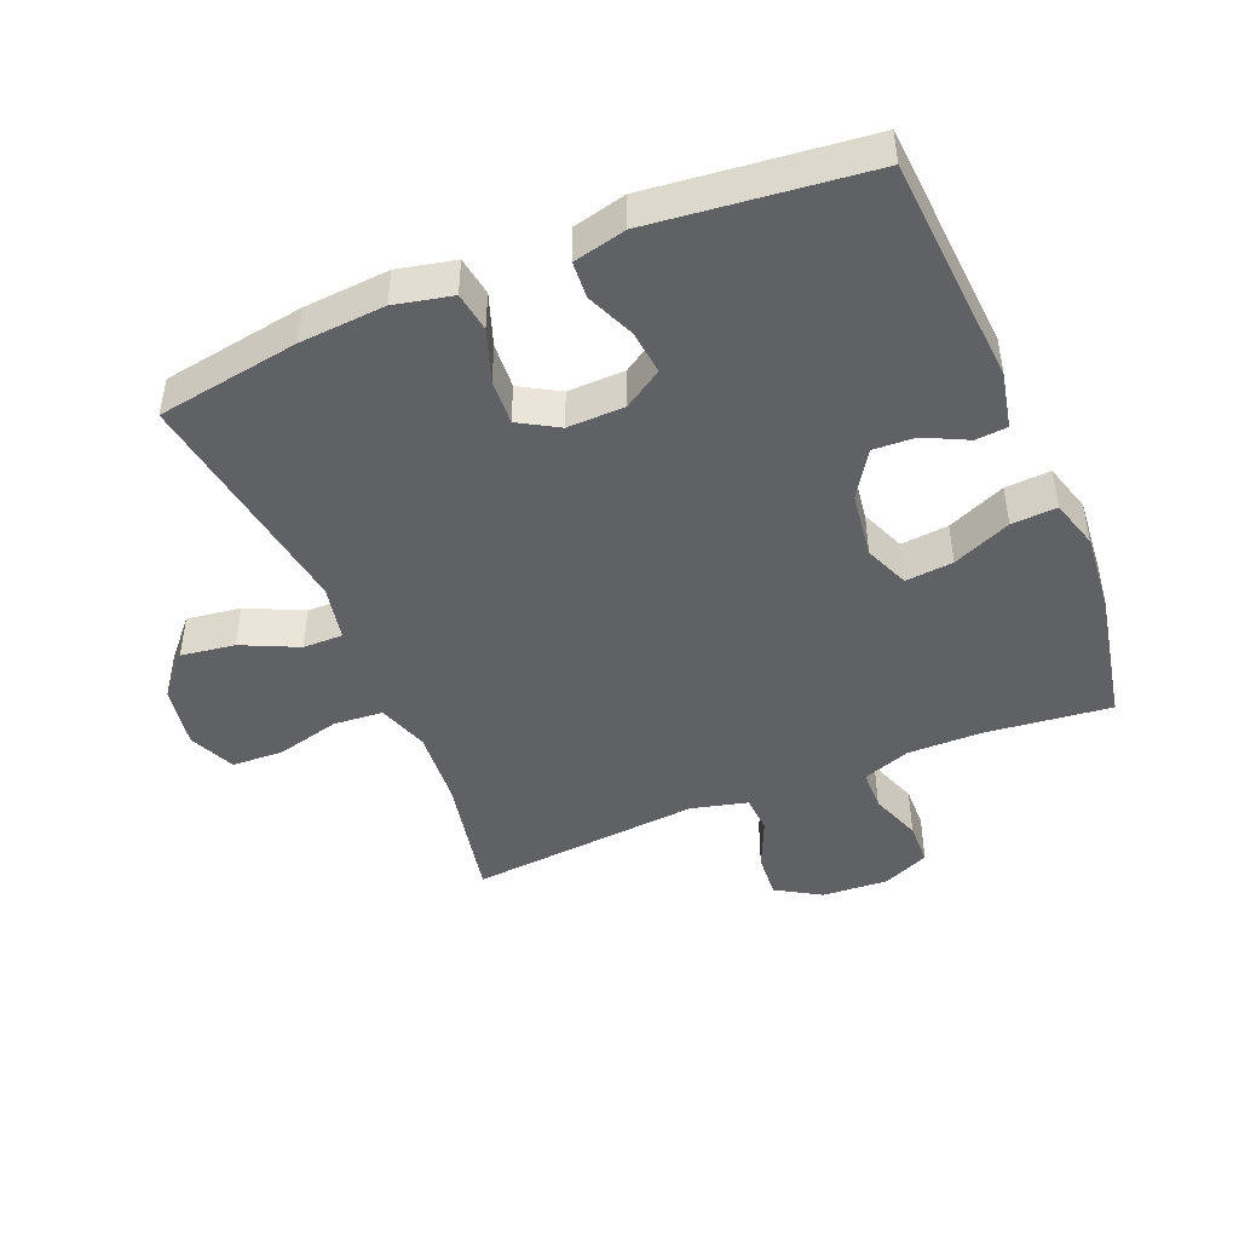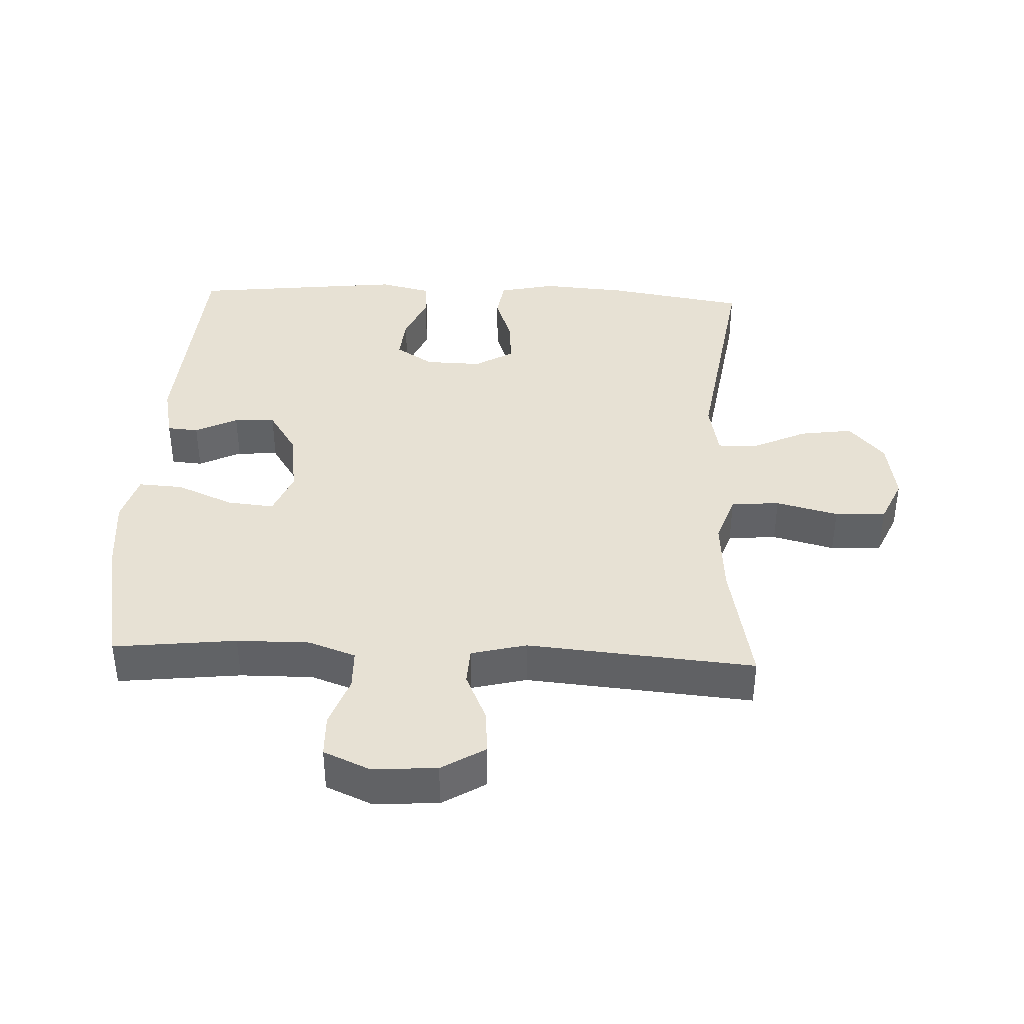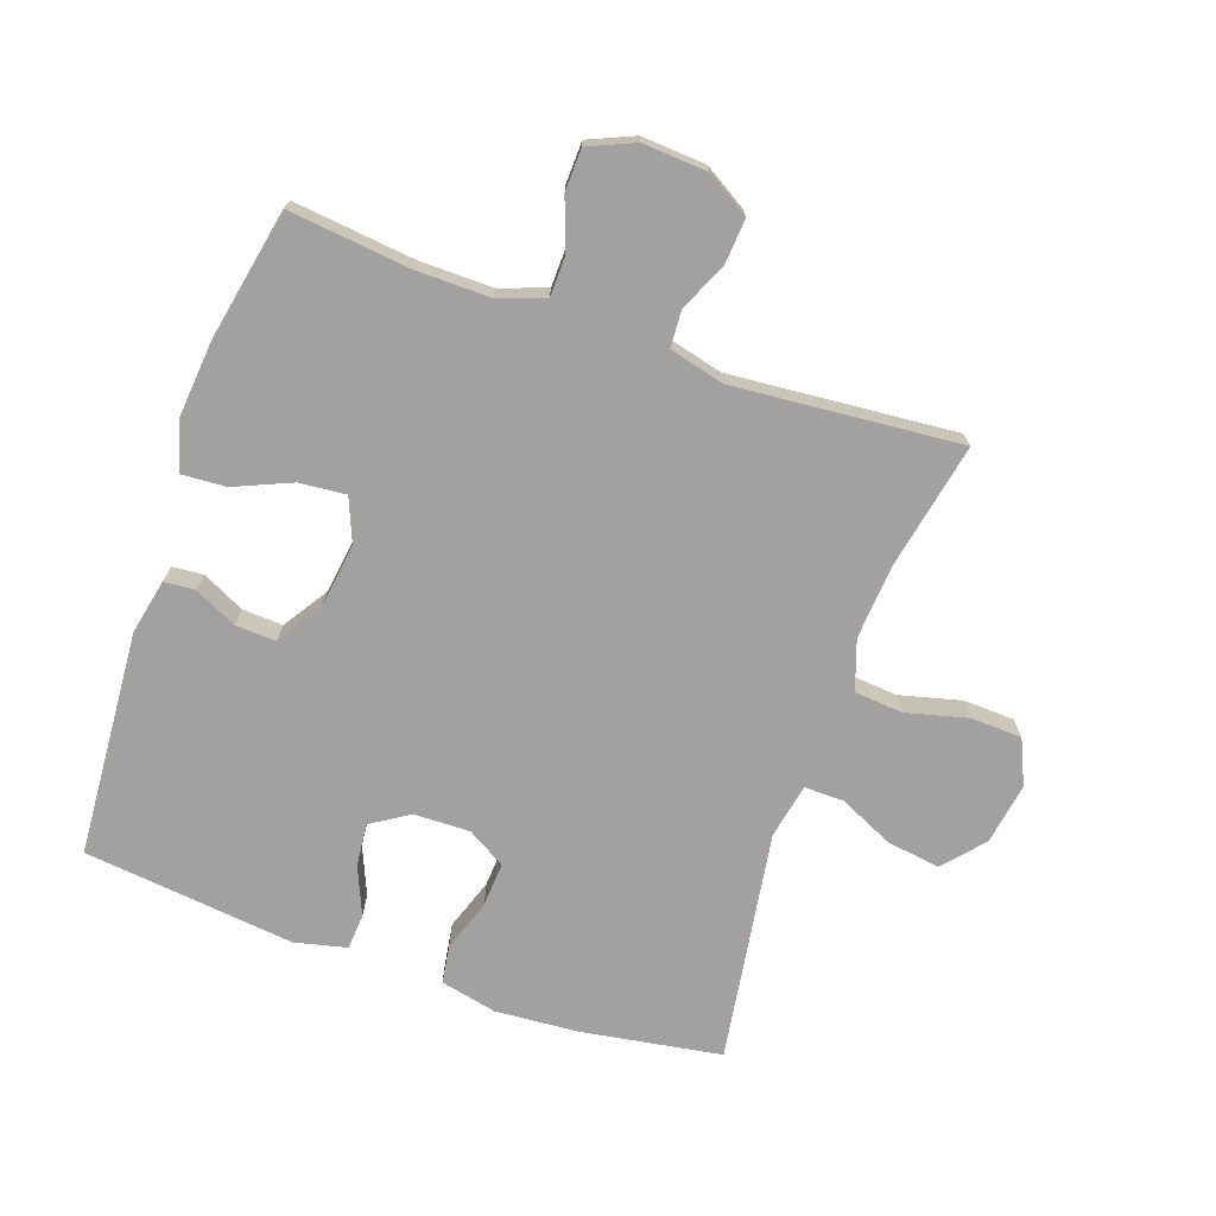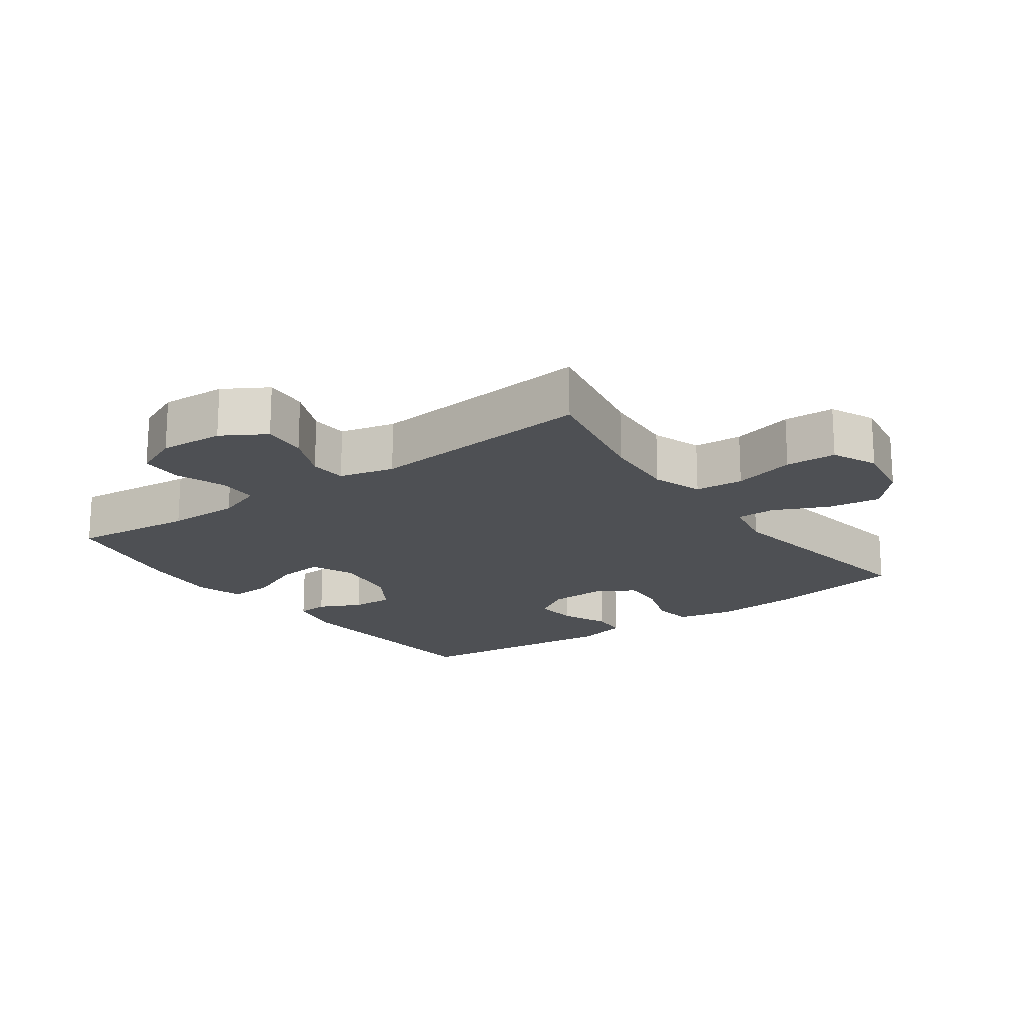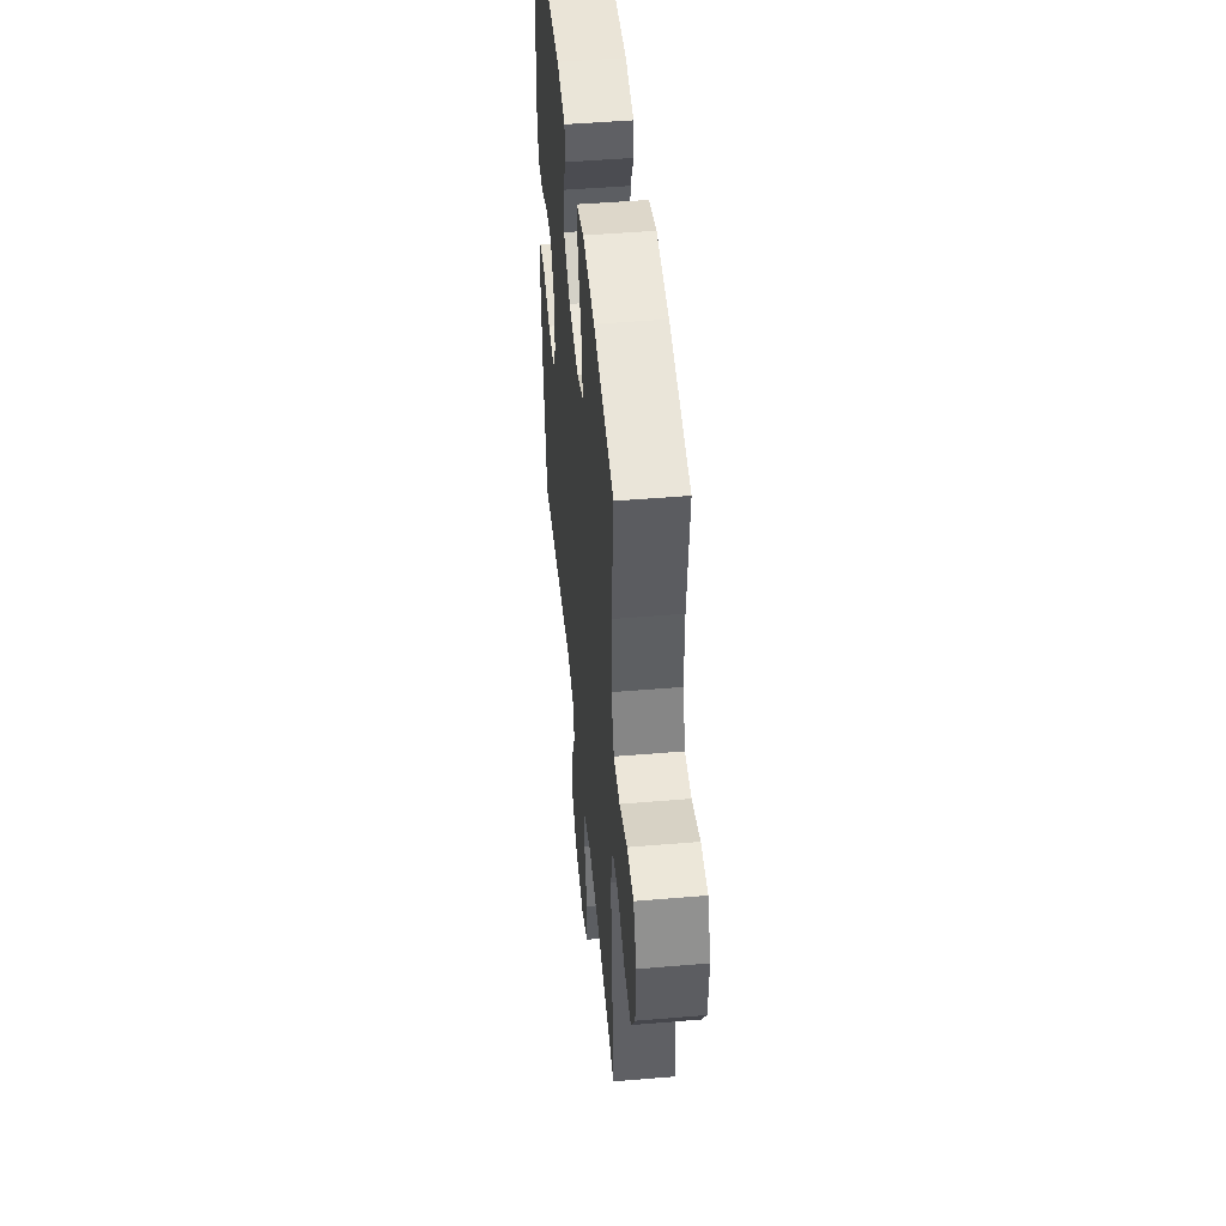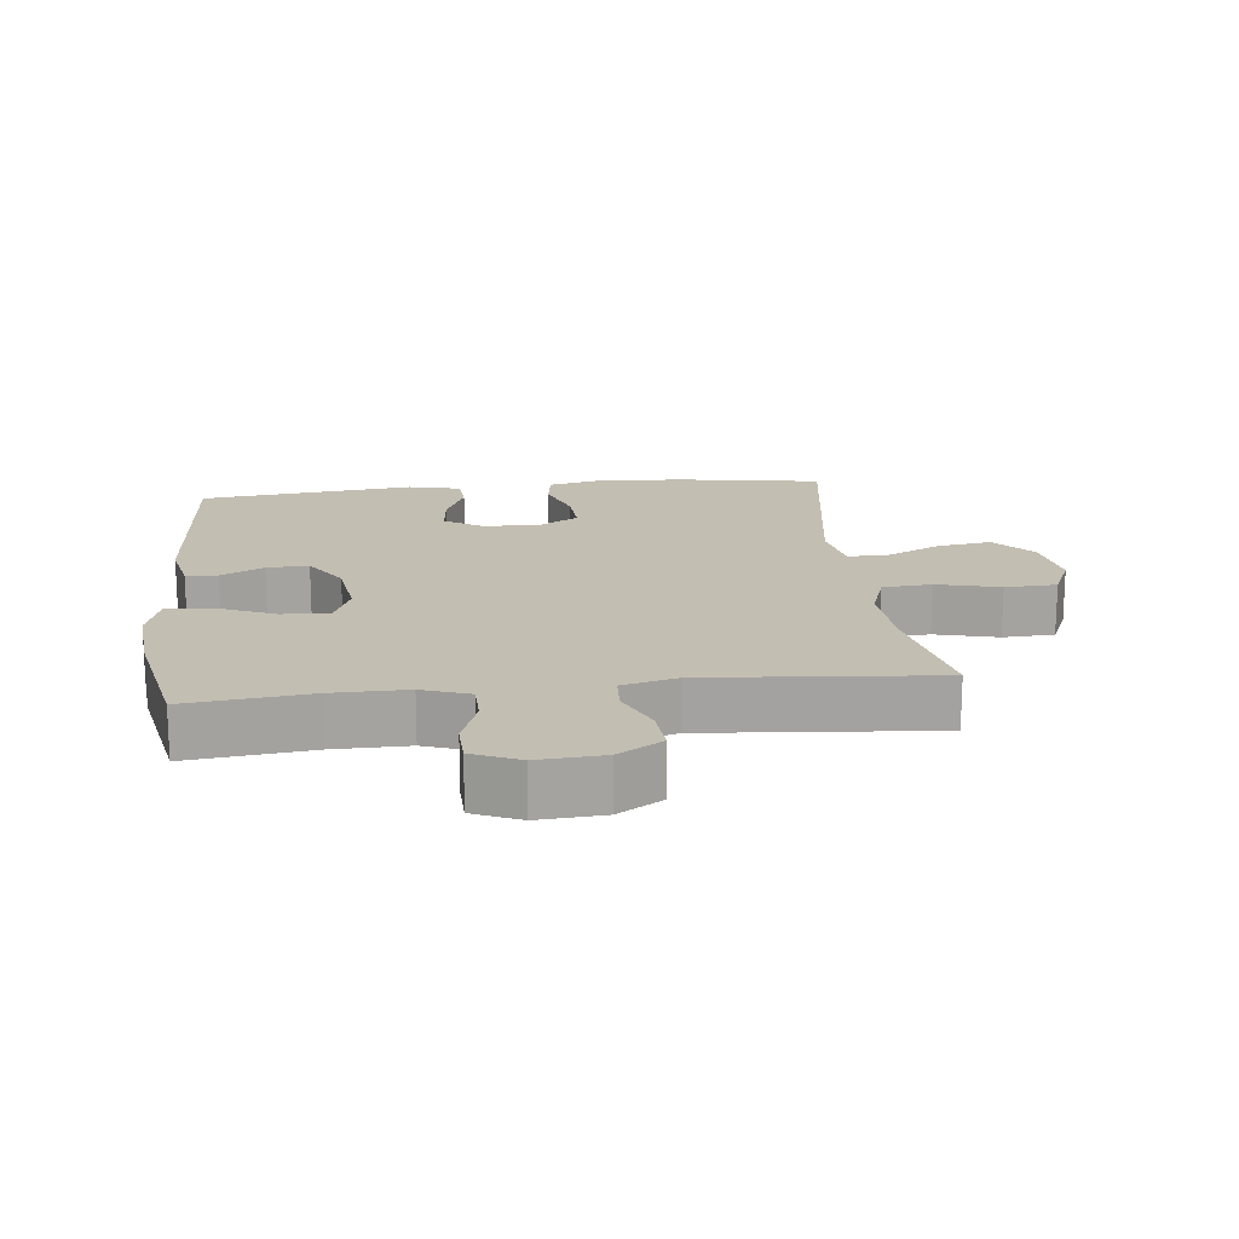
<metadata>
{"format":"obj","ext":"obj","renderer":"f3d","projection":"perspective","resolution":1024,"background":"white","views":[{"elev":-46.0,"azim":-67.5,"up":"+Y"},{"elev":39.5,"azim":92.5,"up":"+Y"},{"elev":-72.3,"azim":70.7,"up":"+Y"},{"elev":-18.5,"azim":126.0,"up":"+Y"},{"elev":47.9,"azim":84.6,"up":"+Z"},{"elev":17.5,"azim":83.6,"up":"+Y"}]}
</metadata>
<code>
o path778
v -0.5669 0.0375 0.1941
v -0.5477 0.0375 0.1131
v -0.4915 0.0375 0.1094
v -0.417 0.0375 0.1412
v -0.3498 0.0375 0.1481
v -0.3121 0.0375 0.08899
v -0.3098 0.0375 0.000938
v -0.3452 0.0375 -0.05945
v -0.4152 0.0375 -0.05512
v -0.4953 0.0375 -0.02727
v -0.5558 0.0375 -0.03662
v -0.5753 0.0375 -0.1247
v -0.5655 0.0375 -0.2565
v -0.53 0.0375 -0.4751
v -0.169 0.0375 -0.4196
v -0.0833 0.0375 -0.4367
v -0.08377 0.0375 -0.4979
v -0.1238 0.0375 -0.5839
v -0.1358 0.0375 -0.6668
v -0.0737 0.0375 -0.722
v 0.02305 0.0375 -0.738
v 0.09359 0.0375 -0.7064
v 0.09701 0.0375 -0.6266
v 0.07232 0.0375 -0.5294
v 0.0785 0.0375 -0.4534
v 0.1565 0.0375 -0.4267
v 0.2748 0.0375 -0.4358
v 0.4719 0.0375 -0.4751
v 0.4412 0.0375 -0.119
v 0.4629 0.0375 -0.03277
v 0.5212 0.0375 -0.02952
v 0.5978 0.0375 -0.06363
v 0.6675 0.0375 -0.06902
v 0.7088 0.0375 -0.000904
v 0.7151 0.0375 0.1002
v 0.6839 0.0375 0.1724
v 0.6174 0.0375 0.1741
v 0.5386 0.0375 0.1455
v 0.4759 0.0375 0.1468
v 0.4496 0.0375 0.2201
v 0.4505 0.0375 0.3345
v 0.4719 0.0375 0.5266
v 0.2659 0.0375 0.5672
v 0.1443 0.0375 0.5783
v 0.06875 0.0375 0.5558
v 0.07295 0.0375 0.4864
v 0.1113 0.0375 0.3968
v 0.1181 0.0375 0.3235
v 0.0495 0.0375 0.2953
v -0.05207 0.0375 0.3092
v -0.1225 0.0375 0.3545
v -0.1194 0.0375 0.4189
v -0.08686 0.0375 0.4851
v -0.0908 0.0375 0.5339
v -0.1767 0.0375 0.552
v -0.53 0.0375 0.5266
v -0.5669 -0.0375 0.1941
v -0.5477 -0.0375 0.1131
v -0.4915 -0.0375 0.1094
v -0.417 -0.0375 0.1412
v -0.3498 -0.0375 0.1481
v -0.3121 -0.0375 0.08899
v -0.3098 -0.0375 0.000938
v -0.3452 -0.0375 -0.05945
v -0.4152 -0.0375 -0.05512
v -0.4953 -0.0375 -0.02727
v -0.5558 -0.0375 -0.03662
v -0.5753 -0.0375 -0.1247
v -0.5655 -0.0375 -0.2565
v -0.53 -0.0375 -0.4751
v -0.169 -0.0375 -0.4196
v -0.0833 -0.0375 -0.4367
v -0.08377 -0.0375 -0.4979
v -0.1238 -0.0375 -0.5839
v -0.1358 -0.0375 -0.6668
v -0.0737 -0.0375 -0.722
v 0.02305 -0.0375 -0.738
v 0.09359 -0.0375 -0.7064
v 0.09701 -0.0375 -0.6266
v 0.07232 -0.0375 -0.5294
v 0.0785 -0.0375 -0.4534
v 0.1565 -0.0375 -0.4267
v 0.2748 -0.0375 -0.4358
v 0.4719 -0.0375 -0.4751
v 0.4412 -0.0375 -0.119
v 0.4629 -0.0375 -0.03277
v 0.5212 -0.0375 -0.02952
v 0.5978 -0.0375 -0.06363
v 0.6675 -0.0375 -0.06902
v 0.7088 -0.0375 -0.000904
v 0.7151 -0.0375 0.1002
v 0.6839 -0.0375 0.1724
v 0.6174 -0.0375 0.1741
v 0.5386 -0.0375 0.1455
v 0.4759 -0.0375 0.1468
v 0.4496 -0.0375 0.2201
v 0.4505 -0.0375 0.3345
v 0.4719 -0.0375 0.5266
v 0.2659 -0.0375 0.5672
v 0.1443 -0.0375 0.5783
v 0.06875 -0.0375 0.5558
v 0.07295 -0.0375 0.4864
v 0.1113 -0.0375 0.3968
v 0.1181 -0.0375 0.3235
v 0.0495 -0.0375 0.2953
v -0.05207 -0.0375 0.3092
v -0.1225 -0.0375 0.3545
v -0.1194 -0.0375 0.4189
v -0.08686 -0.0375 0.4851
v -0.0908 -0.0375 0.5339
v -0.1767 -0.0375 0.552
v -0.53 -0.0375 0.5266
v 0.2659 0.0375 0.5672
v 0.1443 0.0375 0.5783
v 0.06875 0.0375 0.5558
v 0.06875 0.0375 0.5558
v 0.07295 0.0375 0.4864
v -0.0908 0.0375 0.5339
v -0.0908 0.0375 0.5339
v -0.1767 0.0375 0.552
v 0.4719 0.0375 0.5266
v 0.4719 0.0375 0.5266
v -0.08686 0.0375 0.4851
v -0.53 0.0375 0.5266
v -0.53 0.0375 0.5266
v 0.1113 0.0375 0.3968
v -0.1194 0.0375 0.4189
v 0.4505 0.0375 0.3345
v -0.1225 0.0375 0.3545
v 0.1181 0.0375 0.3235
v 0.1181 0.0375 0.3235
v -0.05207 0.0375 0.3092
v 0.4496 0.0375 0.2201
v 0.0495 0.0375 0.2953
v -0.5669 0.0375 0.1941
v 0.4759 0.0375 0.1468
v 0.4759 0.0375 0.1468
v -0.417 0.0375 0.1412
v -0.3498 0.0375 0.1481
v -0.3498 0.0375 0.1481
v -0.5477 0.0375 0.1131
v -0.5477 0.0375 0.1131
v 0.6839 0.0375 0.1724
v 0.6839 0.0375 0.1724
v 0.6174 0.0375 0.1741
v 0.5386 0.0375 0.1455
v 0.7151 0.0375 0.1002
v -0.3121 0.0375 0.08899
v -0.4915 0.0375 0.1094
v 0.7088 0.0375 -0.000904
v -0.3098 0.0375 0.000938
v -0.3452 0.0375 -0.05945
v -0.3452 0.0375 -0.05945
v 0.6675 0.0375 -0.06902
v 0.6675 0.0375 -0.06902
v -0.4152 0.0375 -0.05512
v -0.4953 0.0375 -0.02727
v -0.5558 0.0375 -0.03662
v -0.5558 0.0375 -0.03662
v 0.5978 0.0375 -0.06363
v 0.5212 0.0375 -0.02952
v 0.4629 0.0375 -0.03277
v 0.4629 0.0375 -0.03277
v 0.4412 0.0375 -0.119
v -0.5753 0.0375 -0.1247
v -0.5655 0.0375 -0.2565
v 0.4719 0.0375 -0.4751
v 0.4719 0.0375 -0.4751
v 0.1565 0.0375 -0.4267
v 0.2748 0.0375 -0.4358
v -0.169 0.0375 -0.4196
v -0.0833 0.0375 -0.4367
v -0.0833 0.0375 -0.4367
v 0.0785 0.0375 -0.4534
v 0.0785 0.0375 -0.4534
v -0.08377 0.0375 -0.4979
v -0.53 0.0375 -0.4751
v -0.53 0.0375 -0.4751
v 0.07232 0.0375 -0.5294
v -0.1238 0.0375 -0.5839
v 0.09701 0.0375 -0.6266
v -0.1358 0.0375 -0.6668
v 0.09359 0.0375 -0.7064
v 0.09359 0.0375 -0.7064
v -0.0737 0.0375 -0.722
v 0.02305 0.0375 -0.738
v 0.2659 -0.0375 0.5672
v 0.1443 -0.0375 0.5783
v 0.06875 -0.0375 0.5558
v 0.06875 -0.0375 0.5558
v 0.07295 -0.0375 0.4864
v -0.0908 -0.0375 0.5339
v -0.0908 -0.0375 0.5339
v -0.1767 -0.0375 0.552
v 0.4719 -0.0375 0.5266
v 0.4719 -0.0375 0.5266
v -0.08686 -0.0375 0.4851
v -0.53 -0.0375 0.5266
v -0.53 -0.0375 0.5266
v 0.1113 -0.0375 0.3968
v -0.1194 -0.0375 0.4189
v 0.4505 -0.0375 0.3345
v -0.1225 -0.0375 0.3545
v 0.1181 -0.0375 0.3235
v 0.1181 -0.0375 0.3235
v -0.05207 -0.0375 0.3092
v 0.4496 -0.0375 0.2201
v 0.0495 -0.0375 0.2953
v -0.5669 -0.0375 0.1941
v 0.4759 -0.0375 0.1468
v 0.4759 -0.0375 0.1468
v -0.417 -0.0375 0.1412
v -0.3498 -0.0375 0.1481
v -0.3498 -0.0375 0.1481
v -0.5477 -0.0375 0.1131
v -0.5477 -0.0375 0.1131
v 0.6839 -0.0375 0.1724
v 0.6839 -0.0375 0.1724
v 0.6174 -0.0375 0.1741
v 0.5386 -0.0375 0.1455
v 0.7151 -0.0375 0.1002
v -0.3121 -0.0375 0.08899
v -0.4915 -0.0375 0.1094
v 0.7088 -0.0375 -0.000904
v -0.3098 -0.0375 0.000938
v -0.3452 -0.0375 -0.05945
v -0.3452 -0.0375 -0.05945
v 0.6675 -0.0375 -0.06902
v 0.6675 -0.0375 -0.06902
v -0.4152 -0.0375 -0.05512
v -0.4953 -0.0375 -0.02727
v -0.5558 -0.0375 -0.03662
v -0.5558 -0.0375 -0.03662
v 0.5978 -0.0375 -0.06363
v 0.5212 -0.0375 -0.02952
v 0.4629 -0.0375 -0.03277
v 0.4629 -0.0375 -0.03277
v 0.4412 -0.0375 -0.119
v -0.5753 -0.0375 -0.1247
v -0.5655 -0.0375 -0.2565
v 0.4719 -0.0375 -0.4751
v 0.4719 -0.0375 -0.4751
v 0.1565 -0.0375 -0.4267
v 0.2748 -0.0375 -0.4358
v -0.169 -0.0375 -0.4196
v -0.0833 -0.0375 -0.4367
v -0.0833 -0.0375 -0.4367
v 0.0785 -0.0375 -0.4534
v 0.0785 -0.0375 -0.4534
v -0.08377 -0.0375 -0.4979
v -0.53 -0.0375 -0.4751
v -0.53 -0.0375 -0.4751
v 0.07232 -0.0375 -0.5294
v -0.1238 -0.0375 -0.5839
v 0.09701 -0.0375 -0.6266
v -0.1358 -0.0375 -0.6668
v 0.09359 -0.0375 -0.7064
v 0.09359 -0.0375 -0.7064
v -0.0737 -0.0375 -0.722
v 0.02305 -0.0375 -0.738
f 208 236 204
f 224 220 234
f 220 235 234
f 224 234 228
f 246 243 225
f 204 207 202
f 213 198 212
f 238 236 208
f 187 202 195
f 250 253 248
f 203 222 206
f 188 200 187
f 225 243 208
f 256 259 254
f 198 203 201
f 222 203 213
f 215 223 209
f 259 255 254
f 210 235 220
f 257 255 260
f 246 248 243
f 225 208 206
f 204 236 210
f 220 221 219
f 231 239 230
f 232 239 231
f 251 245 240
f 219 221 217
f 236 235 210
f 221 220 224
f 194 197 192
f 201 197 194
f 225 245 246
f 260 255 259
f 238 244 241
f 243 238 208
f 254 255 253
f 250 248 246
f 244 238 243
f 225 206 222
f 209 212 198
f 198 201 194
f 226 230 240
f 240 230 239
f 187 200 202
f 245 226 240
f 191 188 189
f 200 204 202
f 212 209 223
f 226 245 225
f 200 188 191
f 254 253 250
f 198 213 203
f 204 210 207
f 43 44 100 99
f 44 116 190 100
f 45 46 102 101
f 119 55 111 193
f 122 43 99 196
f 53 54 110 109
f 55 125 199 111
f 46 47 103 102
f 52 53 109 108
f 41 42 98 97
f 51 52 108 107
f 47 131 205 103
f 50 51 107 106
f 40 41 97 96
f 48 49 105 104
f 56 1 57 112
f 49 50 106 105
f 137 40 96 211
f 4 140 214 60
f 1 142 216 57
f 144 37 93 218
f 37 38 94 93
f 35 36 92 91
f 5 6 62 61
f 38 39 95 94
f 3 4 60 59
f 2 3 59 58
f 34 35 91 90
f 6 7 63 62
f 7 153 227 63
f 155 34 90 229
f 9 10 66 65
f 10 159 233 66
f 32 33 89 88
f 31 32 88 87
f 163 31 87 237
f 29 30 86 85
f 11 12 68 67
f 8 9 65 64
f 12 13 69 68
f 168 29 85 242
f 26 27 83 82
f 15 173 247 71
f 175 26 82 249
f 16 17 73 72
f 178 15 71 252
f 13 14 70 69
f 24 25 81 80
f 27 28 84 83
f 17 18 74 73
f 23 24 80 79
f 18 19 75 74
f 184 23 79 258
f 19 20 76 75
f 21 22 78 77
f 20 21 77 76
f 134 130 162
f 150 160 146
f 146 160 161
f 150 154 160
f 172 151 169
f 130 128 133
f 139 138 124
f 164 134 162
f 113 121 128
f 176 174 179
f 129 132 148
f 114 113 126
f 151 134 169
f 182 180 185
f 124 127 129
f 148 139 129
f 141 135 149
f 185 180 181
f 136 146 161
f 183 186 181
f 172 169 174
f 151 132 134
f 130 136 162
f 146 145 147
f 157 156 165
f 158 157 165
f 177 166 171
f 145 143 147
f 162 136 161
f 147 150 146
f 120 118 123
f 127 120 123
f 151 172 171
f 186 185 181
f 164 167 170
f 169 134 164
f 180 179 181
f 176 172 174
f 170 169 164
f 151 148 132
f 135 124 138
f 124 120 127
f 152 166 156
f 166 165 156
f 113 128 126
f 171 166 152
f 117 115 114
f 126 128 130
f 138 149 135
f 152 151 171
f 126 117 114
f 180 176 179
f 124 129 139
f 130 133 136

</code>
